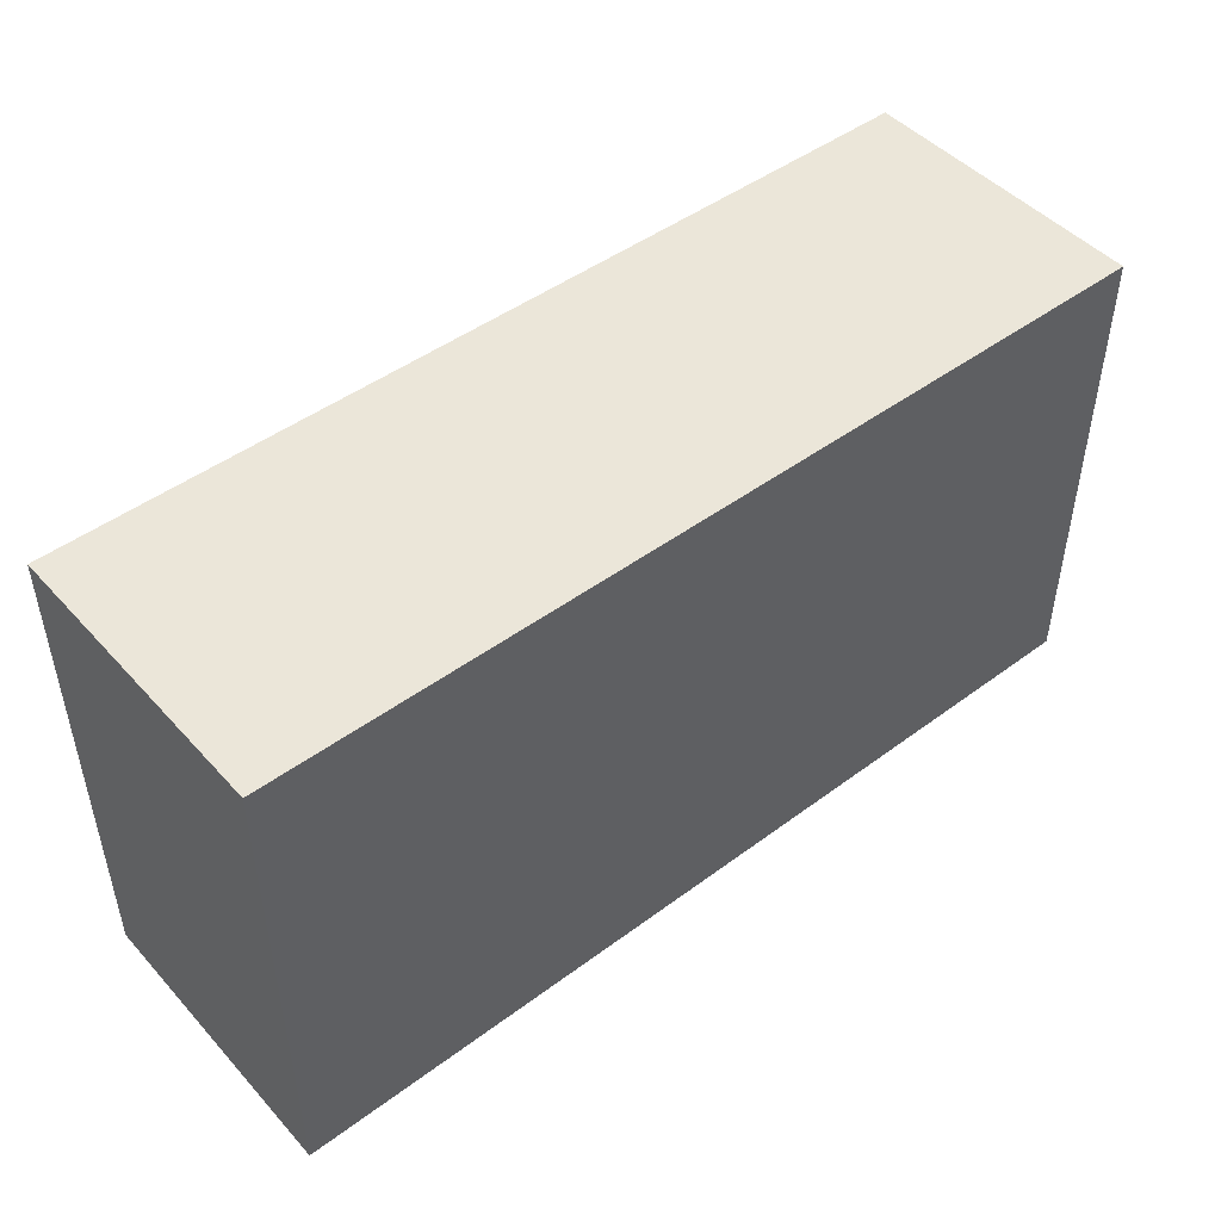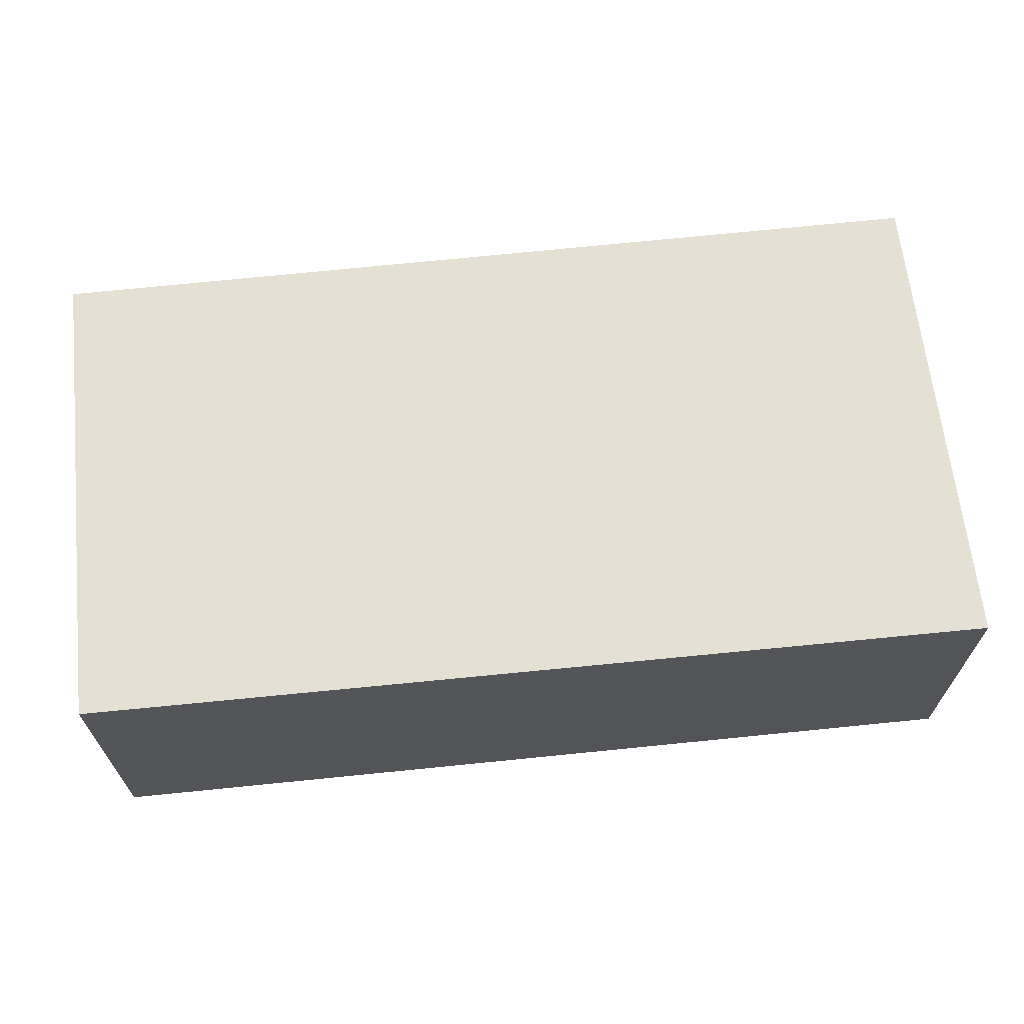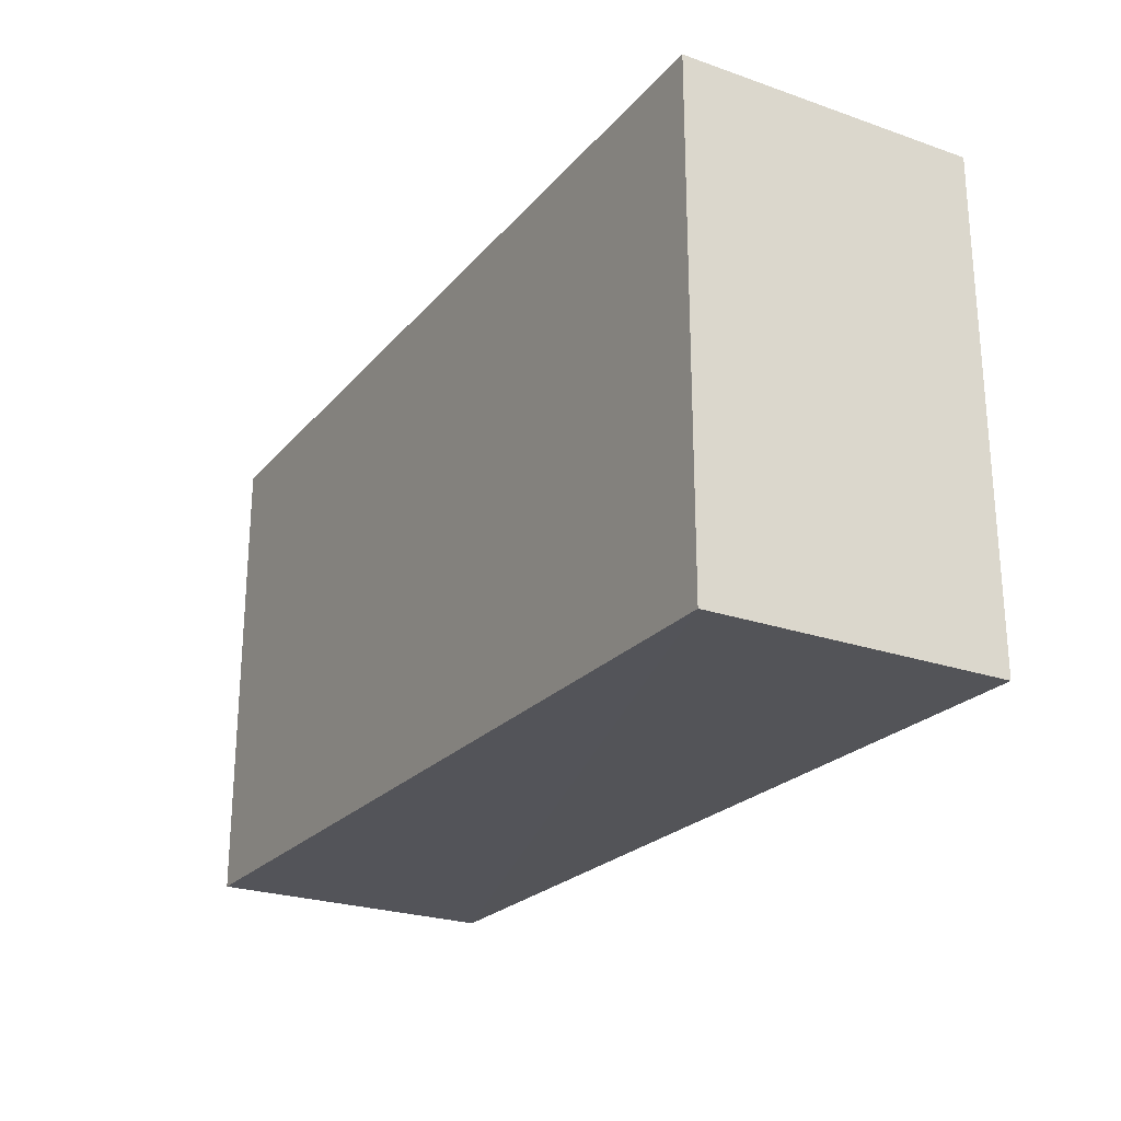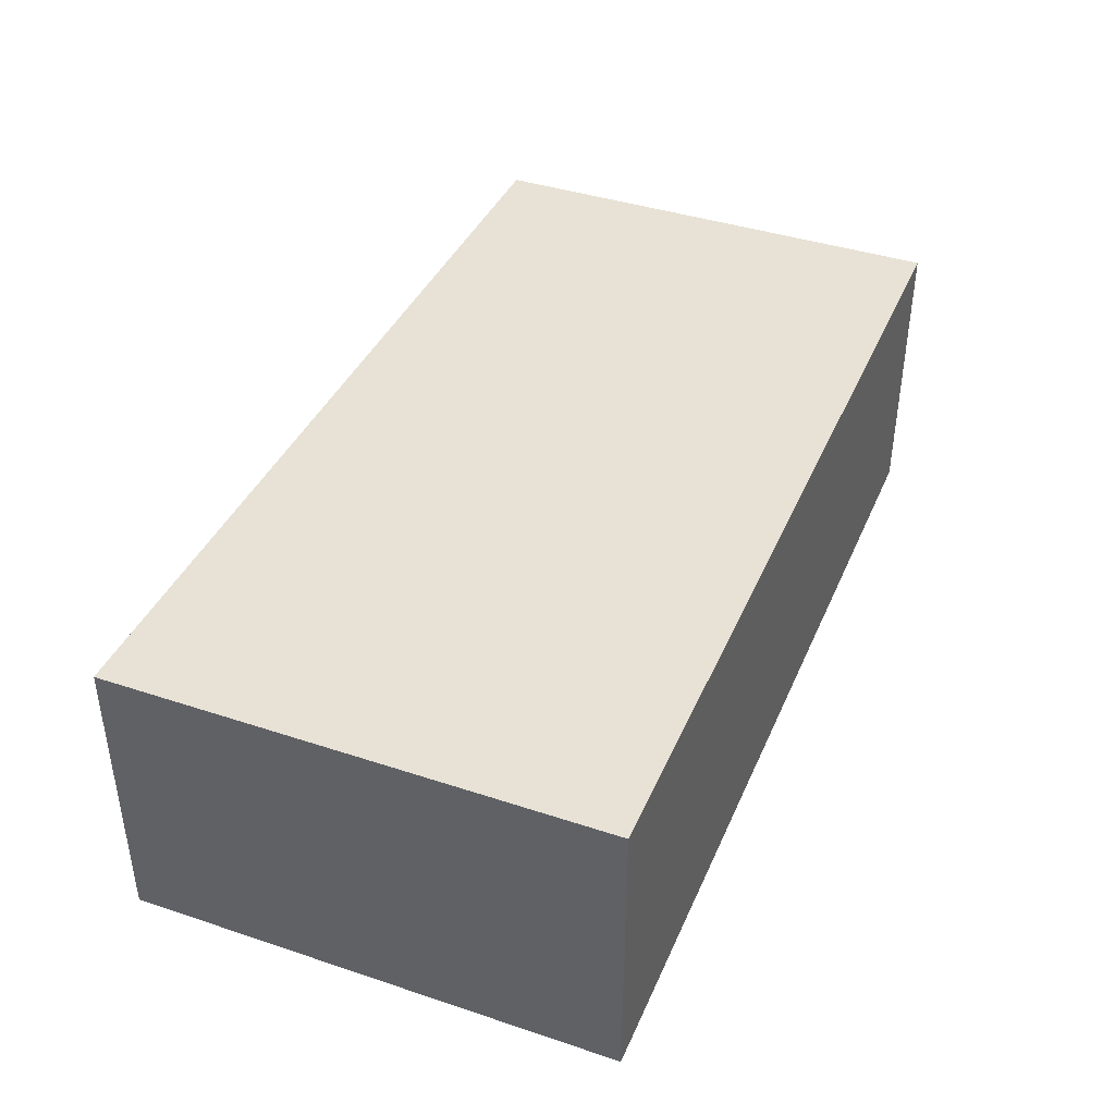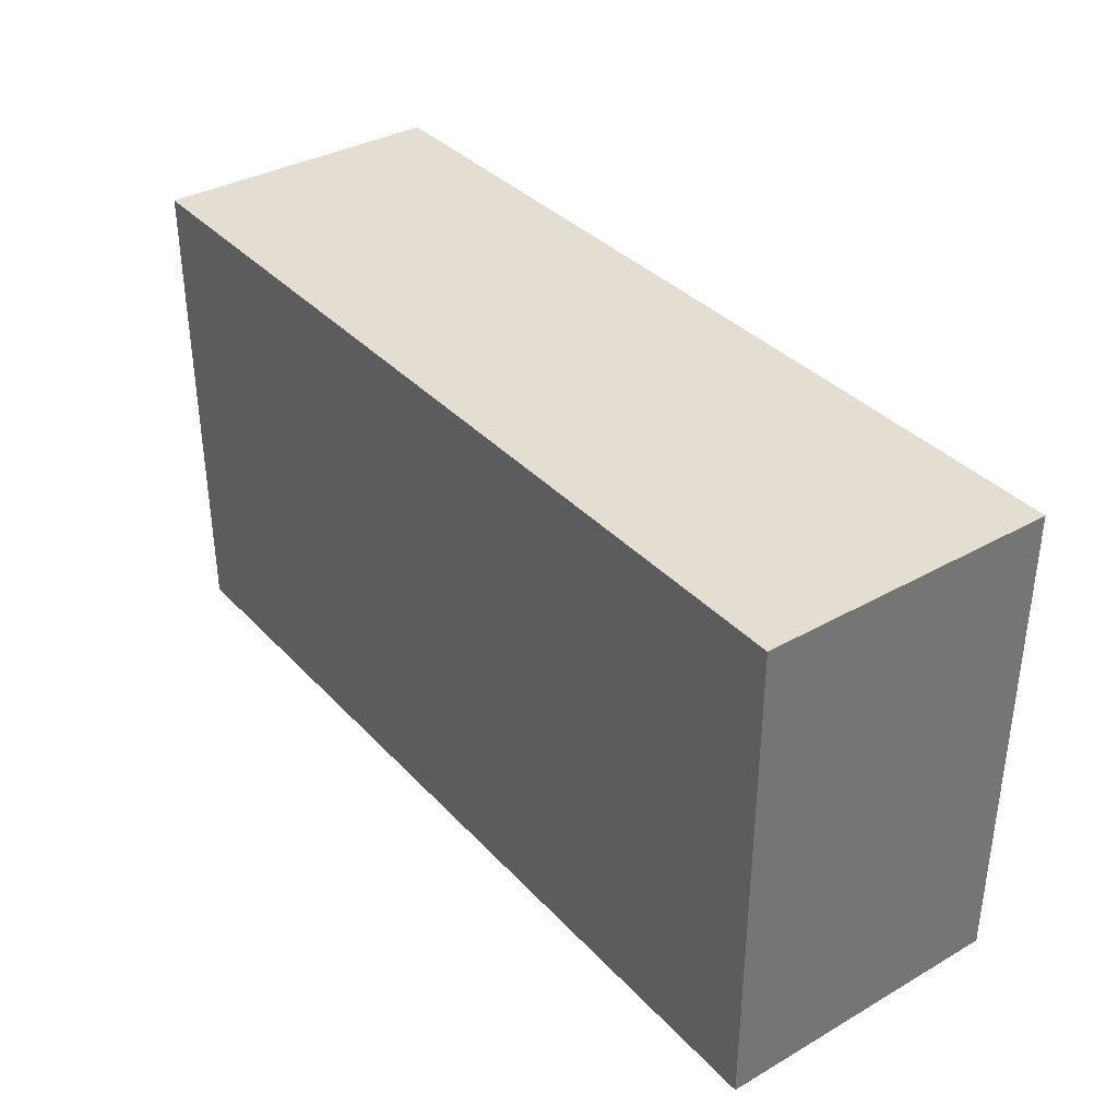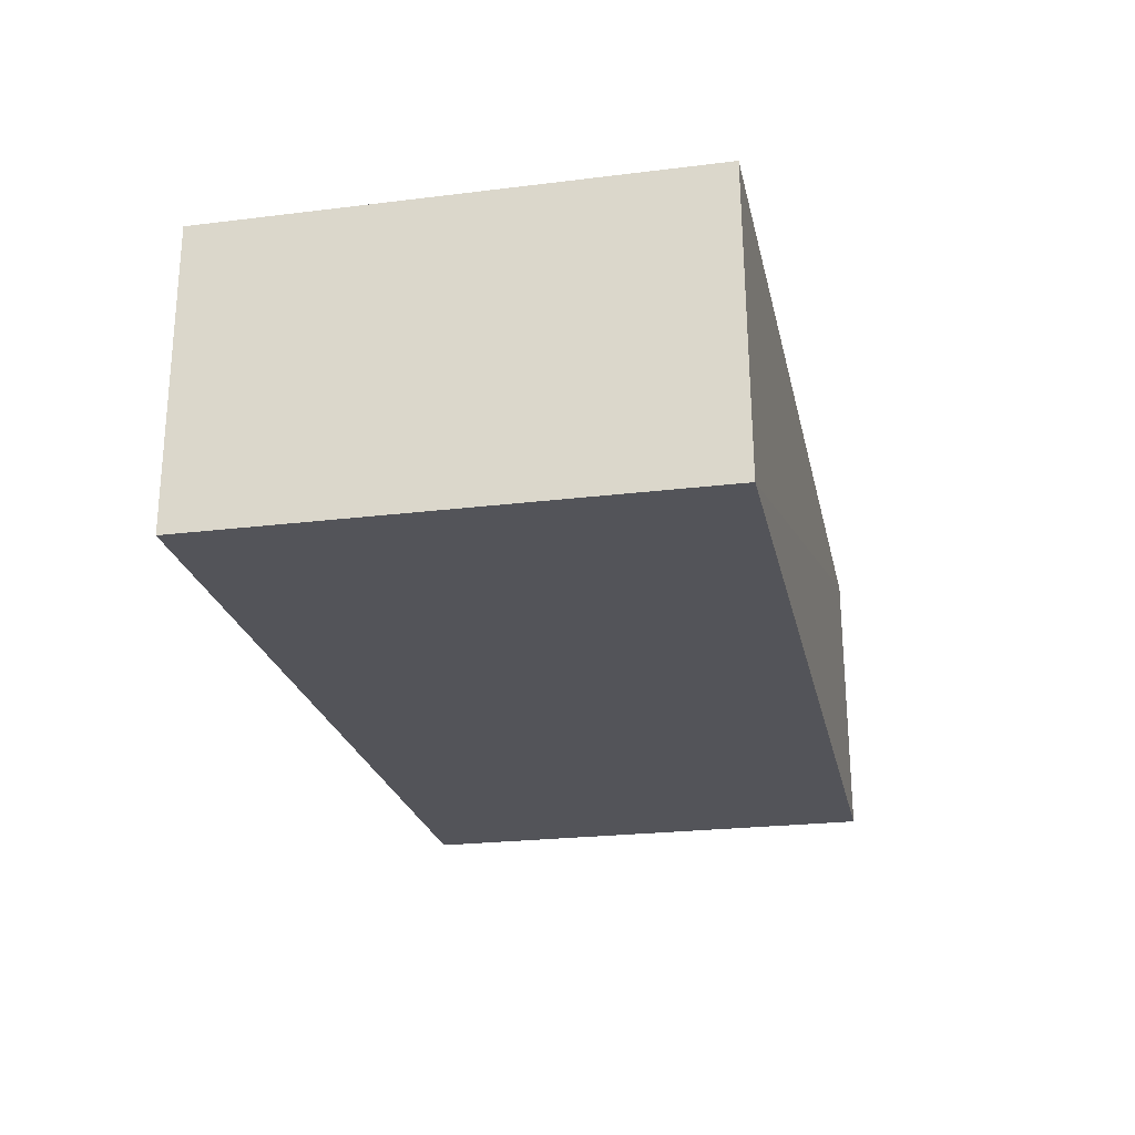
<metadata>
{"format":"obj","ext":"obj","renderer":"f3d","projection":"perspective","resolution":1024,"background":"white","views":[{"elev":47.3,"azim":-39.8,"up":"+Z"},{"elev":65.8,"azim":173.8,"up":"+Y"},{"elev":-23.8,"azim":-119.9,"up":"+Z"},{"elev":40.5,"azim":-67.9,"up":"+Y"},{"elev":36.0,"azim":53.5,"up":"+Z"},{"elev":-23.8,"azim":101.6,"up":"+Y"}]}
</metadata>
<code>
v 0.02832 -0.001562 0.0302
v 0.02832 -0.01883 0.0302
v 0.02832 -0.01883 0.001698
v -0.02521 -0.00156 0.001414
v -0.02521 -0.01883 0.0302
v 0.02832 -0.001561 0.001858
v -0.02521 -0.001562 0.0302
v 0.000684 -0.01885 0.001603
v -0.02521 -0.01883 0.001368
f 5 2 1
f 6 3 4
f 6 4 1
f 6 1 2
f 6 2 3
f 7 5 1
f 7 1 4
f 7 4 5
f 8 3 2
f 8 2 5
f 9 8 5
f 9 5 4
f 9 4 3
f 9 3 8

</code>
